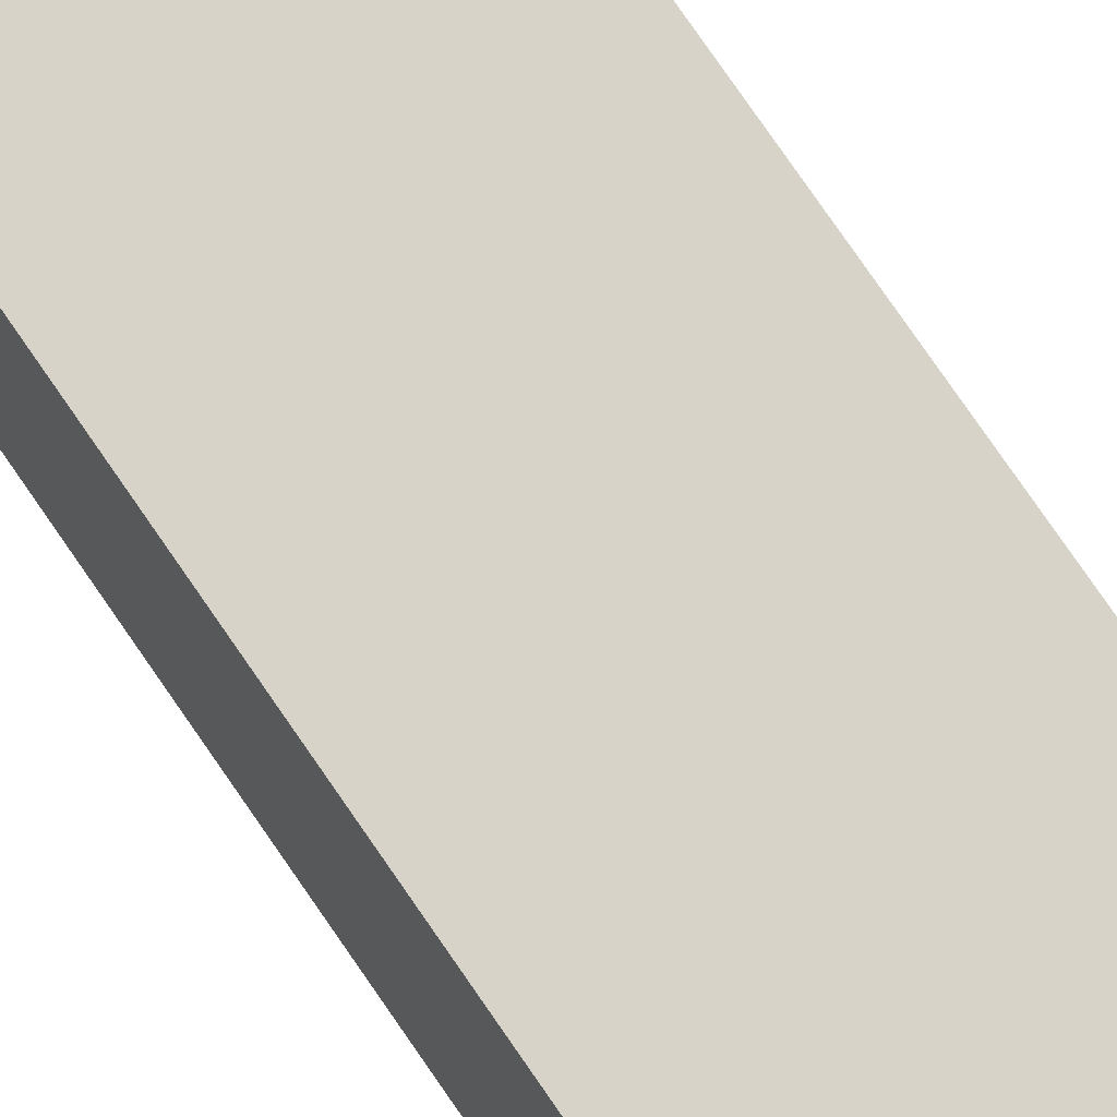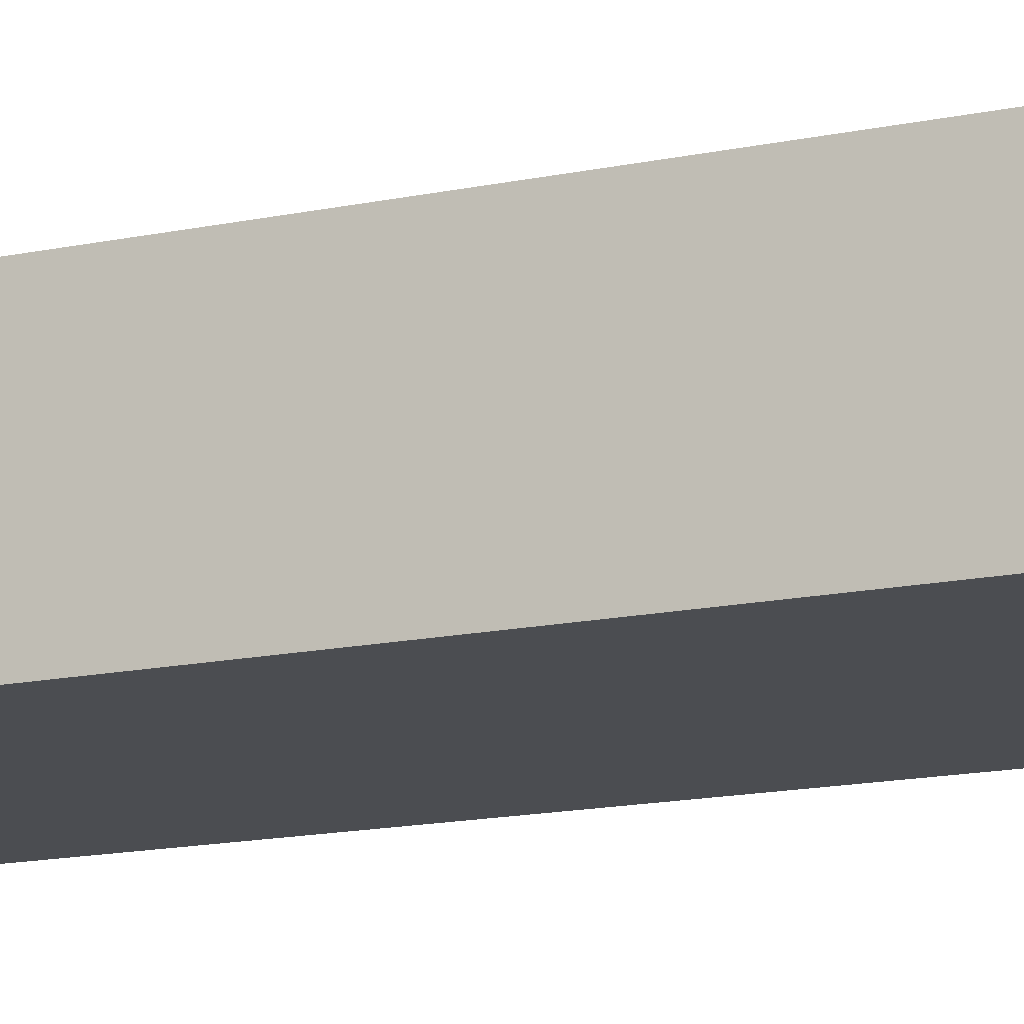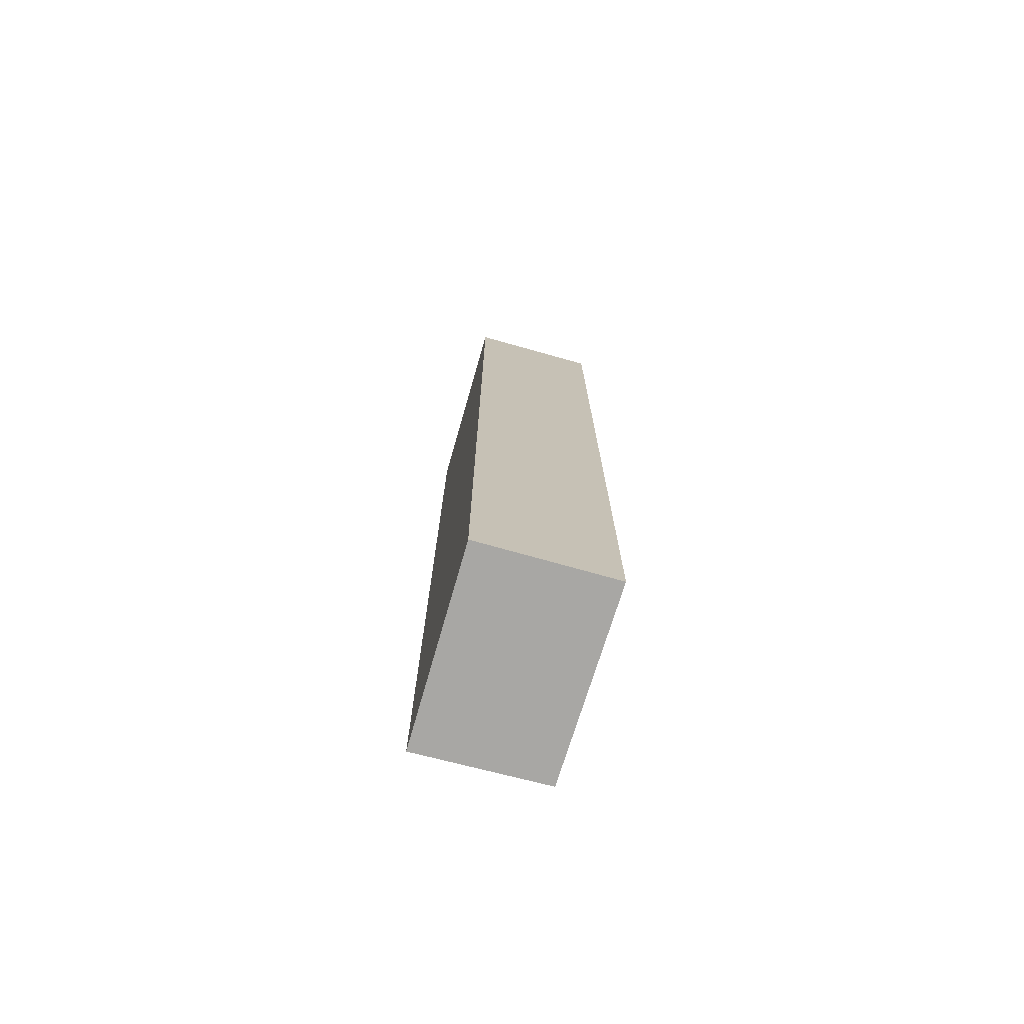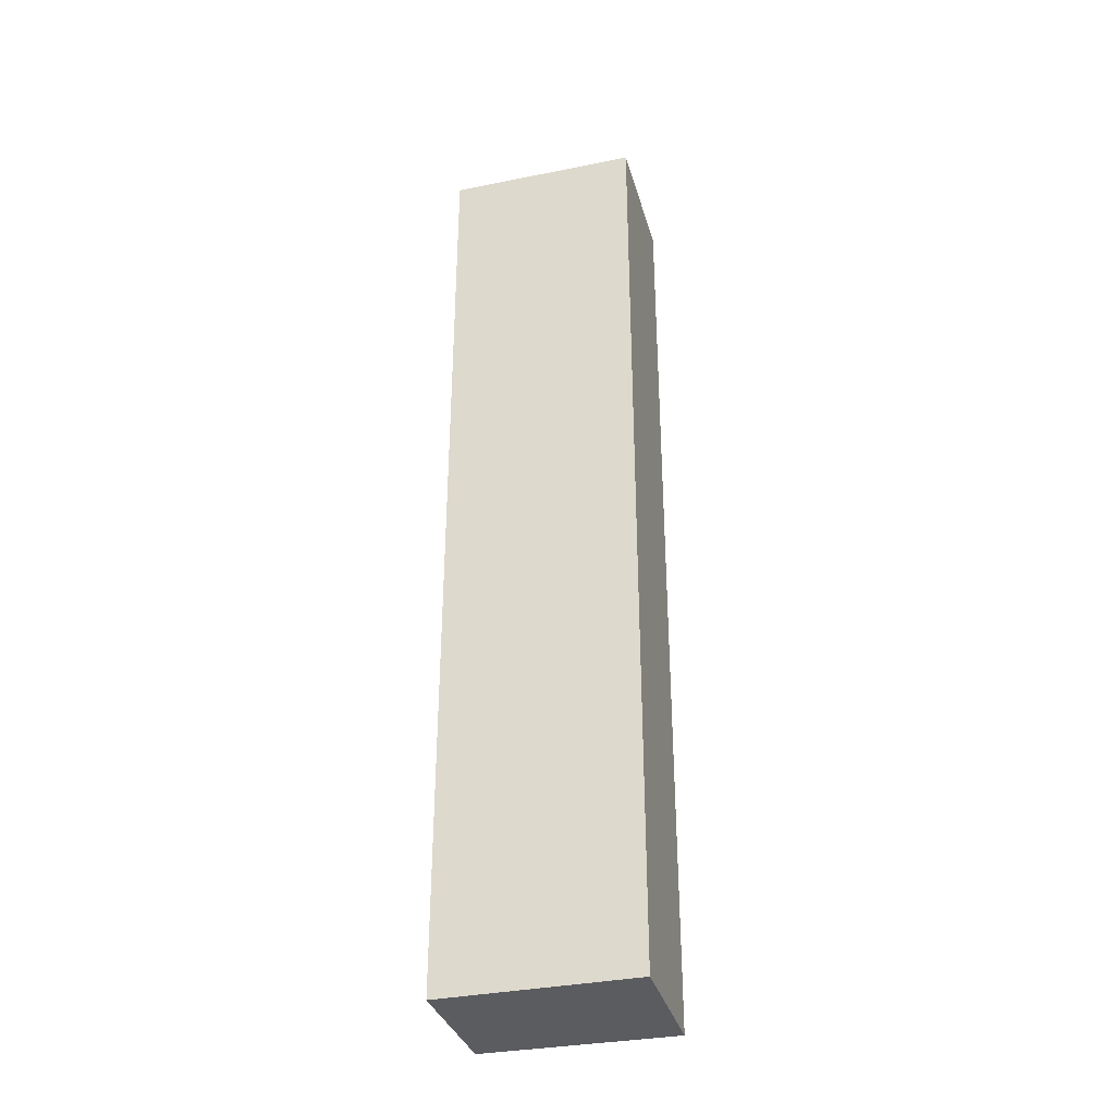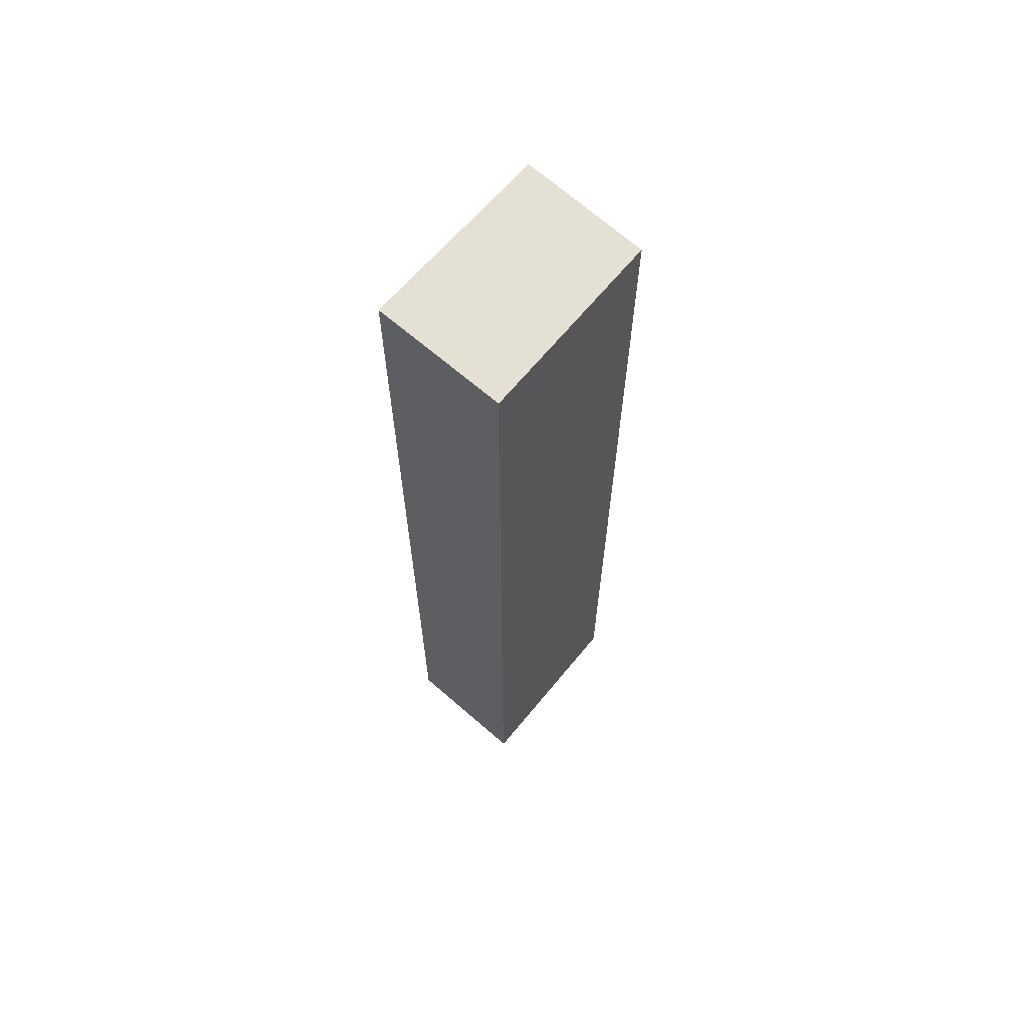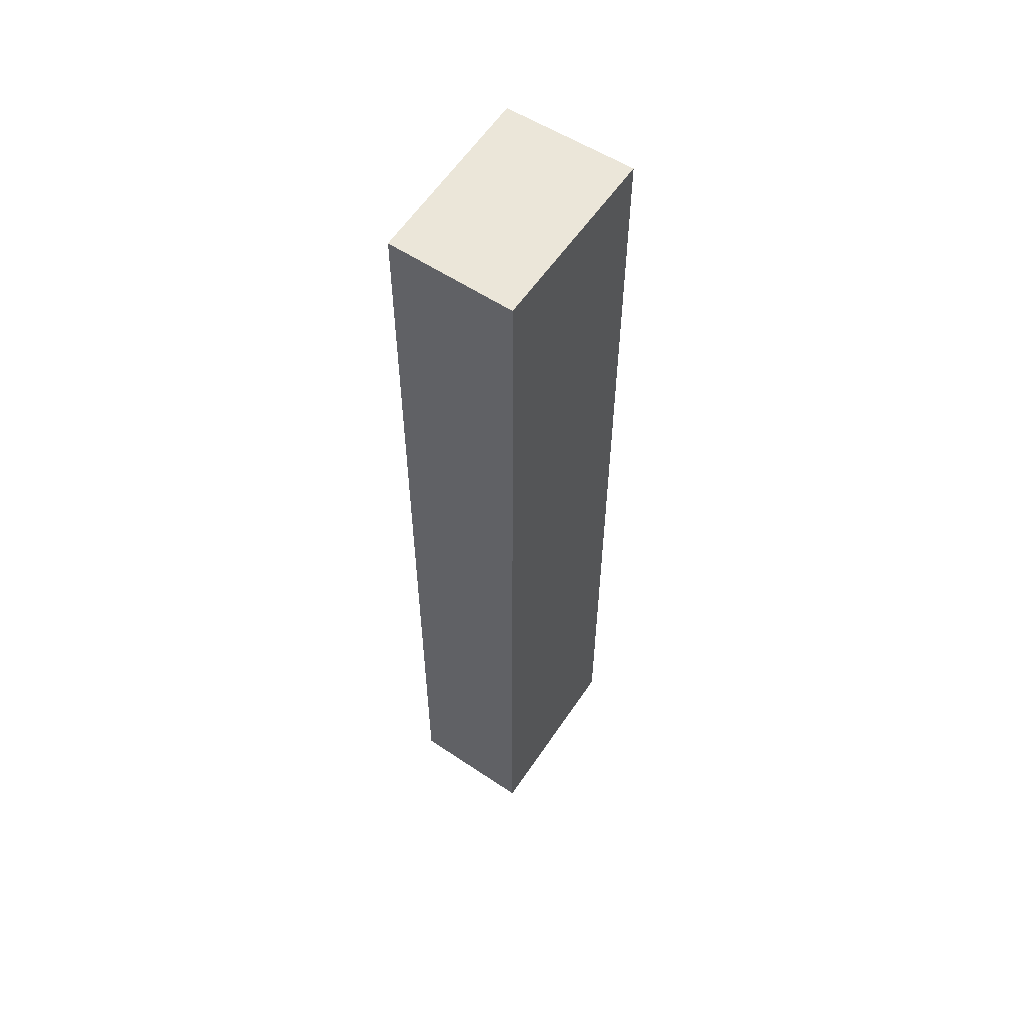
<metadata>
{"format":"obj","ext":"obj","renderer":"f3d","projection":"perspective","resolution":1024,"background":"white","views":[{"elev":79.0,"azim":145.3,"up":"+Z"},{"elev":-11.9,"azim":120.0,"up":"+Z"},{"elev":-74.6,"azim":-110.4,"up":"+Y"},{"elev":-35.3,"azim":-169.4,"up":"+Y"},{"elev":66.0,"azim":-53.6,"up":"+Y"},{"elev":56.9,"azim":119.0,"up":"+Y"}]}
</metadata>
<code>
v  0.7 3.561 0.037
v  0.041 3.561 -0.491
v  0 3.561 2.18e-16
v  0.75 3.561 -0.437
v  0 0 0
v  0.7 -2.266e-18 0.037
v  0.75 2.676e-17 -0.437
v  0.041 3.007e-17 -0.491
g defaultobject
f 1 2 3
f 2 1 4
f 5 1 3
f 1 5 6
f 6 4 1
f 4 6 7
f 7 2 4
f 2 7 8
f 8 3 2
f 3 8 5
f 8 6 5
f 6 8 7

</code>
